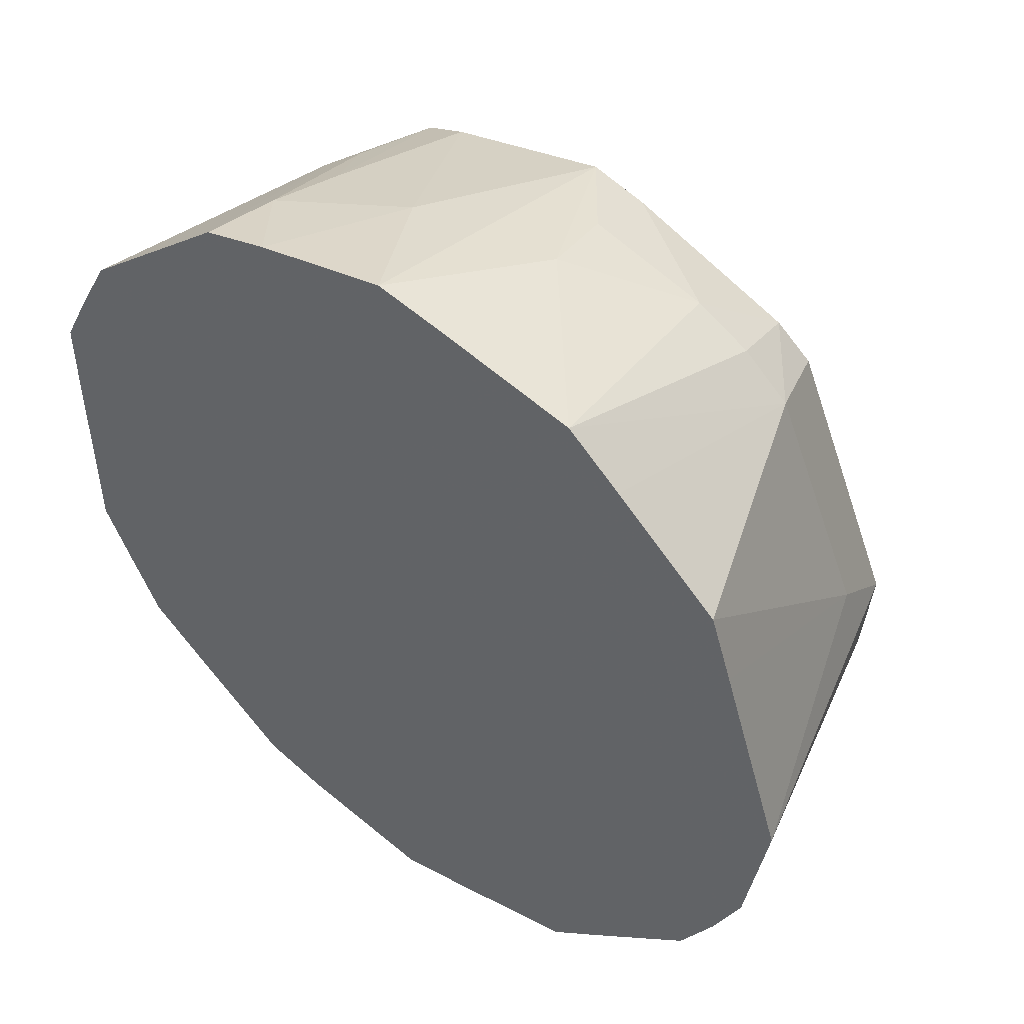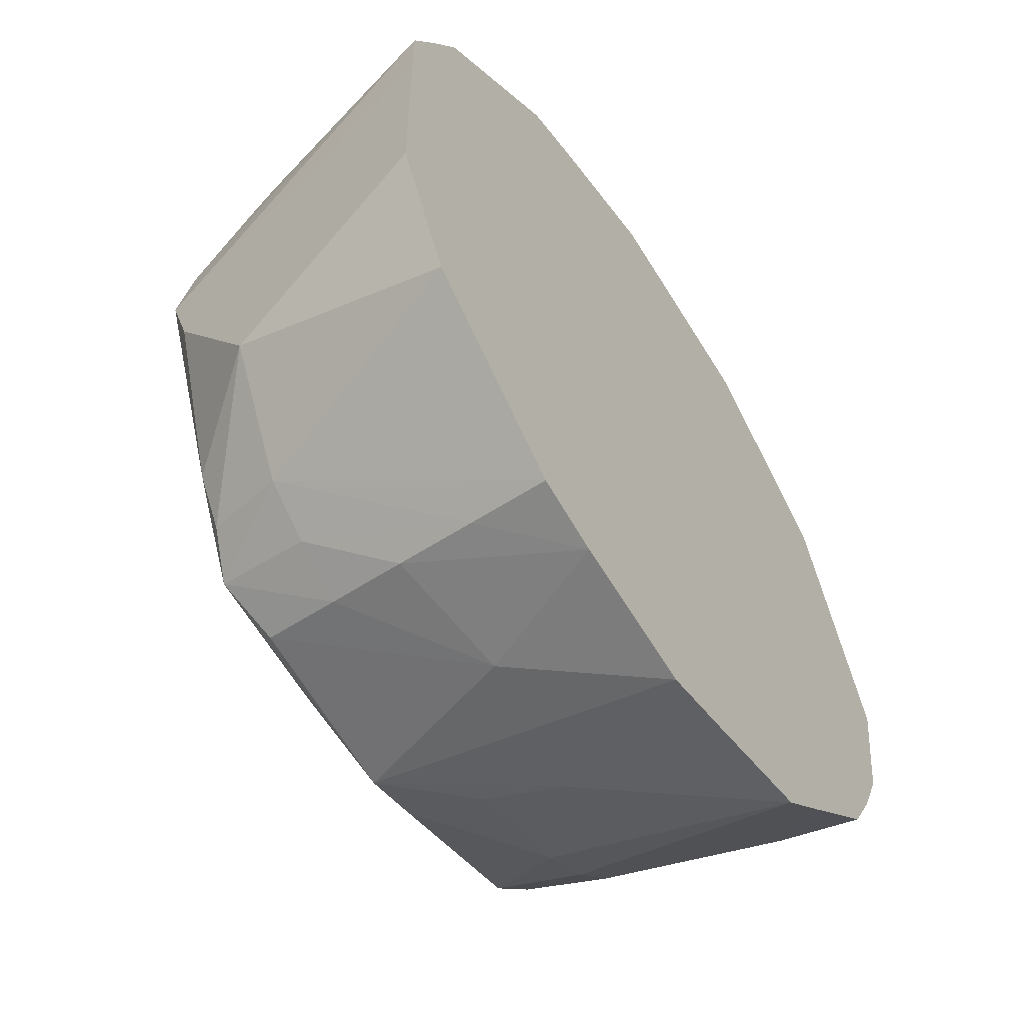
<metadata>
{"format":"obj","ext":"obj","renderer":"f3d","projection":"perspective","resolution":1024,"background":"white","views":[{"elev":48.8,"azim":37.3,"up":"+Y"},{"elev":-58.5,"azim":-56.3,"up":"+Y"}]}
</metadata>
<code>
v -0.1445 -0.04703 0.051
v 0.06917 -0.1366 0.051
v 0.06934 0.1366 0.051
v 0.1242 -0.05887 -0.02467
v 0.1242 -0.01962 -0.04885
v 0.1518 -0.0002052 0.051
v -0.06948 0.1355 0.051
v -0.1231 0.08899 0.051
v -0.1452 0.02274 0.051
v -0.1452 0.02274 0.051
v -0.1231 0.08899 0.051
v -0.1452 0.04687 0.051
v -0.1452 0.04687 0.051
v -0.1255 -0.0002052 -0.05868
v -0.1452 0.02274 0.051
v -0.1452 0.02274 0.051
v -0.1255 -0.0002052 -0.05868
v -0.1445 -0.04703 0.051
v -0.1242 0.05889 -0.02435
v -0.1391 0.04487 0.02358
v -0.1452 0.04687 0.051
v -0.1445 -0.04703 0.051
v -0.06913 -0.1352 0.051
v 0.02299 -0.1475 0.051
v 0.02299 -0.1475 0.051
v -0.06913 -0.1352 0.051
v -0.0003448 -0.1526 0.051
v 0.02485 -0.09813 -0.06869
v 0.07453 -0.05887 -0.06869
v 0.07453 -0.09813 -0.06192
v 0.07453 0.01964 -0.06869
v -0.02483 0.09814 -0.06869
v 0.07453 0.05889 -0.06869
v 0.07453 -0.05887 -0.06869
v -0.02483 0.09814 -0.06869
v 0.07453 0.01964 -0.06869
v 0.07453 0.05889 -0.06869
v 0.1228 -0.0002052 -0.05868
v 0.07453 0.01964 -0.06869
v 0.07453 0.01964 -0.06869
v 0.1228 -0.0002052 -0.05868
v 0.07453 -0.05887 -0.06869
v 0.02485 0.09814 -0.06868
v -0.02483 0.09814 -0.06869
v -0.0003448 0.1229 -0.05868
v 0.07453 0.05889 -0.06869
v -0.02483 0.09814 -0.06869
v 0.02485 0.09814 -0.06868
v -0.09426 0.09371 -0.03126
v -0.06948 0.1355 0.051
v -0.067 0.1306 0.02358
v -0.09426 0.09371 -0.03126
v -0.1231 0.08899 0.051
v -0.06948 0.1355 0.051
v -0.0003448 0.1229 -0.05868
v -0.05616 0.1093 -0.05868
v -0.02483 0.1374 0.005178
v 0.1518 -0.0002052 0.051
v 0.06934 0.1366 0.051
v 0.1441 -0.04715 0.051
v 0.06934 0.1366 0.051
v 0.1226 -0.0895 0.051
v 0.1441 -0.04715 0.051
v 0.1441 -0.04715 0.051
v 0.1242 -0.05887 -0.02467
v 0.1518 -0.0002052 0.051
v 0.0873 -0.1208 0.051
v 0.06934 0.1366 0.051
v 0.06917 -0.1366 0.051
v 0.0873 -0.1208 0.051
v 0.1226 -0.0895 0.051
v 0.06934 0.1366 0.051
v -0.06948 0.1355 0.051
v -0.1452 0.02274 0.051
v 0.02304 0.1475 0.051
v -0.1452 0.04687 0.051
v -0.1391 0.04487 0.02358
v -0.1242 0.01964 -0.05419
v -0.1242 0.01964 -0.05419
v -0.1255 -0.0002052 -0.05868
v -0.1452 0.04687 0.051
v -0.1003 0.07241 -0.05868
v -0.1255 -0.0002052 -0.05868
v -0.1242 0.01964 -0.05419
v -0.1242 0.01964 -0.05419
v -0.1242 0.05889 -0.02435
v -0.1003 0.07241 -0.05868
v -0.1452 0.04687 0.051
v -0.1231 0.08899 0.051
v -0.1345 0.06813 0.051
v -0.1345 0.06813 0.051
v -0.1242 0.05889 -0.02435
v -0.1452 0.04687 0.051
v -0.1231 0.08899 0.051
v -0.1242 0.05889 -0.02435
v -0.1345 0.06813 0.051
v -0.1445 -0.04703 0.051
v -0.1235 -0.0897 0.051
v -0.1053 -0.1051 0.051
v 0.01837 -0.1184 -0.05868
v 0.02485 -0.09813 -0.06869
v 0.07453 -0.09813 -0.06192
v -0.0003448 -0.1231 -0.05868
v 0.02485 -0.09813 -0.06869
v 0.01837 -0.1184 -0.05868
v -0.0003448 -0.1231 -0.05868
v 0.01837 -0.1184 -0.05868
v 0.02007 -0.1291 -0.03126
v 0.07453 0.05889 -0.06869
v 0.02485 0.09814 -0.06868
v 0.08575 0.08589 -0.05868
v -0.0003448 0.1229 -0.05868
v -0.02483 0.1374 0.005178
v -0.0003448 0.1304 -0.03126
v -0.02483 0.1374 0.005178
v -0.0003448 0.1525 0.051
v -0.0003448 0.1304 -0.03126
v 0.09376 -0.09431 -0.03126
v 0.0779 -0.1079 -0.03126
v 0.07453 -0.09813 -0.06192
v 0.07453 -0.09813 -0.06192
v 0.08755 -0.0881 -0.05868
v 0.09376 -0.09431 -0.03126
v 0.06917 -0.1366 0.051
v 0.0779 -0.1079 -0.03126
v 0.09376 -0.09431 -0.03126
v 0.09376 -0.09431 -0.03126
v 0.0873 -0.1208 0.051
v 0.06917 -0.1366 0.051
v -0.02483 -0.09813 -0.06869
v 0.02485 -0.09813 -0.06869
v -0.0003448 -0.1231 -0.05868
v -0.07451 -0.05887 -0.06869
v -0.02483 -0.05887 -0.06869
v -0.02483 -0.09813 -0.06869
v 0.07453 -0.05887 -0.06869
v 0.02485 -0.09813 -0.06869
v -0.02483 -0.09813 -0.06869
v -0.02483 -0.09813 -0.06869
v -0.02483 -0.05887 -0.06869
v 0.07453 -0.05887 -0.06869
v 0.07453 -0.05887 -0.06869
v 0.1228 -0.0002052 -0.05868
v 0.1105 -0.05669 -0.05868
v 0.07453 -0.09813 -0.06192
v 0.07453 -0.05887 -0.06869
v 0.1105 -0.05669 -0.05868
v 0.1105 -0.05669 -0.05868
v 0.08755 -0.0881 -0.05868
v 0.07453 -0.09813 -0.06192
v 0.1105 -0.05669 -0.05868
v 0.1228 -0.0002052 -0.05868
v 0.1242 -0.01962 -0.04885
v 0.1242 -0.01962 -0.04885
v 0.1242 -0.05887 -0.02467
v 0.1105 -0.05669 -0.05868
v 0.1301 -0.0002052 -0.03126
v 0.1242 0.01964 -0.03357
v 0.1518 -0.0002052 0.051
v 0.1301 -0.0002052 -0.03126
v 0.1228 -0.0002052 -0.05868
v 0.1242 0.01964 -0.03357
v 0.1518 -0.0002052 0.051
v 0.1242 -0.01962 -0.04885
v 0.1301 -0.0002052 -0.03126
v 0.1242 -0.01962 -0.04885
v 0.1228 -0.0002052 -0.05868
v 0.1301 -0.0002052 -0.03126
v -0.07451 0.09814 -0.06448
v -0.1255 -0.0002052 -0.05868
v -0.1003 0.07241 -0.05868
v -0.07451 0.09814 -0.06448
v -0.07451 0.05889 -0.06869
v -0.1255 -0.0002052 -0.05868
v -0.02483 0.09814 -0.06869
v -0.07451 0.05889 -0.06869
v -0.07451 0.09814 -0.06448
v -0.0003448 0.1229 -0.05868
v -0.02483 0.09814 -0.06869
v -0.07451 0.09814 -0.06448
v -0.07451 0.09814 -0.06448
v -0.05616 0.1093 -0.05868
v -0.0003448 0.1229 -0.05868
v -0.02483 -0.01962 -0.06869
v -0.02483 0.09814 -0.06869
v 0.07453 -0.05887 -0.06869
v 0.07453 -0.05887 -0.06869
v -0.02483 -0.05887 -0.06869
v -0.02483 -0.01962 -0.06869
v -0.1186 0.08571 0.02358
v -0.1242 0.05889 -0.02435
v -0.1231 0.08899 0.051
v -0.1231 0.08899 0.051
v -0.09426 0.09371 -0.03126
v -0.1186 0.08571 0.02358
v 0.1342 -0.06877 0.051
v 0.1226 -0.0895 0.051
v 0.1242 -0.05887 -0.02467
v 0.1242 -0.05887 -0.02467
v 0.1441 -0.04715 0.051
v 0.1342 -0.06877 0.051
v 0.1342 -0.06877 0.051
v 0.1441 -0.04715 0.051
v 0.1226 -0.0895 0.051
v -0.06948 0.1355 0.051
v 0.02304 0.1475 0.051
v -0.04656 0.142 0.051
v -0.04656 0.142 0.051
v 0.02304 0.1475 0.051
v -0.0003448 0.1525 0.051
v -0.04656 0.142 0.051
v -0.0003448 0.1525 0.051
v -0.02483 0.1374 0.005178
v -0.067 0.1306 0.02358
v -0.06948 0.1355 0.051
v -0.04656 0.142 0.051
v -0.04656 0.142 0.051
v -0.02483 0.1374 0.005178
v -0.067 0.1306 0.02358
v -0.1445 -0.04703 0.051
v -0.1255 -0.0002052 -0.05868
v -0.1242 -0.01962 -0.05313
v -0.1242 -0.01962 -0.05313
v -0.1242 -0.05887 -0.02563
v -0.1445 -0.04703 0.051
v -0.1341 -0.06837 0.051
v -0.1235 -0.0897 0.051
v -0.1445 -0.04703 0.051
v -0.1445 -0.04703 0.051
v -0.1242 -0.05887 -0.02563
v -0.1341 -0.06837 0.051
v -0.1341 -0.06837 0.051
v -0.1242 -0.05887 -0.02563
v -0.1235 -0.0897 0.051
v -0.1235 -0.0897 0.051
v -0.1242 -0.05887 -0.02563
v -0.09448 -0.09434 -0.03126
v -0.09448 -0.09434 -0.03126
v -0.1053 -0.1051 0.051
v -0.1235 -0.0897 0.051
v -0.1391 0.04487 0.02358
v -0.1242 0.05889 -0.02435
v -0.1263 0.04072 -0.03126
v -0.1263 0.04072 -0.03126
v -0.1242 0.01964 -0.05419
v -0.1391 0.04487 0.02358
v -0.1242 0.05889 -0.02435
v -0.1242 0.01964 -0.05419
v -0.1263 0.04072 -0.03126
v -0.07805 -0.1072 -0.03126
v -0.0605 -0.1183 -0.03126
v -0.06403 -0.1252 -0.003844
v 0.04577 -0.1421 0.051
v 0.06917 -0.1366 0.051
v -0.1445 -0.04703 0.051
v -0.1445 -0.04703 0.051
v 0.02299 -0.1475 0.051
v 0.04577 -0.1421 0.051
v 0.06917 -0.1366 0.051
v 0.04577 -0.1421 0.051
v 0.02485 -0.1374 -0.003201
v 0.02485 -0.1374 -0.003201
v 0.04577 -0.1421 0.051
v 0.02299 -0.1475 0.051
v 0.02485 -0.1374 -0.003201
v 0.02299 -0.1475 0.051
v -0.0003448 -0.1526 0.051
v -0.0003448 -0.1526 0.051
v -0.0003448 -0.1305 -0.03126
v 0.02485 -0.1374 -0.003201
v -0.0003448 -0.1231 -0.05868
v 0.02007 -0.1291 -0.03126
v 0.02485 -0.1374 -0.003201
v 0.02485 -0.1374 -0.003201
v -0.0003448 -0.1305 -0.03126
v -0.0003448 -0.1231 -0.05868
v 0.08749 0.1207 0.051
v 0.06934 0.1366 0.051
v 0.1228 0.08926 0.051
v 0.115 0.01806 -0.05868
v 0.1228 -0.0002052 -0.05868
v 0.07453 0.05889 -0.06869
v 0.07453 0.05889 -0.06869
v 0.08575 0.08589 -0.05868
v 0.115 0.01806 -0.05868
v 0.06967 0.09616 -0.05868
v 0.08575 0.08589 -0.05868
v 0.02485 0.09814 -0.06868
v 0.07808 0.1077 -0.03126
v 0.05969 0.1176 -0.03126
v 0.06934 0.1366 0.051
v 0.02485 0.1374 -0.003018
v -0.0003448 0.1304 -0.03126
v -0.0003448 0.1525 0.051
v -0.0003448 0.1525 0.051
v 0.02304 0.1475 0.051
v 0.02485 0.1374 -0.003018
v -0.0003448 0.1229 -0.05868
v -0.0003448 0.1304 -0.03126
v 0.02485 0.1374 -0.003018
v 0.02304 0.1475 0.051
v 0.04589 0.1421 0.051
v 0.02485 0.1374 -0.003018
v 0.02485 0.1374 -0.003018
v 0.04589 0.1421 0.051
v 0.06934 0.1366 0.051
v 0.06934 0.1366 0.051
v 0.05969 0.1176 -0.03126
v 0.02485 0.1374 -0.003018
v 0.1226 -0.0895 0.051
v 0.0873 -0.1208 0.051
v 0.1184 -0.08647 0.02358
v 0.0873 -0.1208 0.051
v 0.09376 -0.09431 -0.03126
v 0.1184 -0.08647 0.02358
v 0.1242 -0.05887 -0.02467
v 0.1226 -0.0895 0.051
v 0.1184 -0.08647 0.02358
v -0.1003 0.07241 -0.05868
v -0.09426 0.09371 -0.03126
v -0.0874 0.08685 -0.05868
v -0.0874 0.08685 -0.05868
v -0.07451 0.09814 -0.06448
v -0.1003 0.07241 -0.05868
v -0.09426 0.09371 -0.03126
v -0.07451 0.09814 -0.06448
v -0.0874 0.08685 -0.05868
v -0.05616 0.1093 -0.05868
v -0.07451 0.09814 -0.06448
v -0.06357 0.1239 -0.003844
v -0.06357 0.1239 -0.003844
v -0.02483 0.1374 0.005178
v -0.05616 0.1093 -0.05868
v -0.067 0.1306 0.02358
v -0.02483 0.1374 0.005178
v -0.06357 0.1239 -0.003844
v -0.07821 0.107 -0.03126
v -0.09426 0.09371 -0.03126
v -0.067 0.1306 0.02358
v -0.07821 0.107 -0.03126
v -0.07451 0.09814 -0.06448
v -0.09426 0.09371 -0.03126
v -0.067 0.1306 0.02358
v -0.06357 0.1239 -0.003844
v -0.07821 0.107 -0.03126
v -0.07821 0.107 -0.03126
v -0.06357 0.1239 -0.003844
v -0.07451 0.09814 -0.06448
v -0.1255 -0.0002052 -0.05868
v -0.07451 0.05889 -0.06869
v -0.07451 0.01964 -0.06869
v -0.07451 0.01964 -0.06869
v -0.07451 0.05889 -0.06869
v -0.02483 0.09814 -0.06869
v -0.1242 0.05889 -0.02435
v -0.1186 0.08571 0.02358
v -0.1075 0.07768 -0.03126
v -0.1075 0.07768 -0.03126
v -0.1186 0.08571 0.02358
v -0.09426 0.09371 -0.03126
v -0.1003 0.07241 -0.05868
v -0.1242 0.05889 -0.02435
v -0.1075 0.07768 -0.03126
v -0.1075 0.07768 -0.03126
v -0.09426 0.09371 -0.03126
v -0.1003 0.07241 -0.05868
v -0.1242 -0.05887 -0.02563
v -0.1242 -0.01962 -0.05313
v -0.09807 -0.07121 -0.05868
v -0.09807 -0.07121 -0.05868
v -0.1242 -0.01962 -0.05313
v -0.1255 -0.0002052 -0.05868
v -0.07805 -0.1072 -0.03126
v -0.09448 -0.09434 -0.03126
v -0.07451 -0.09813 -0.06457
v -0.07451 -0.09813 -0.06457
v -0.0605 -0.1183 -0.03126
v -0.07805 -0.1072 -0.03126
v -0.05658 -0.1106 -0.05868
v -0.0605 -0.1183 -0.03126
v -0.07451 -0.09813 -0.06457
v -0.07451 -0.05887 -0.06869
v -0.02483 -0.09813 -0.06869
v -0.07451 -0.09813 -0.06457
v -0.07451 -0.09813 -0.06457
v -0.1255 -0.0002052 -0.05868
v -0.07451 -0.05887 -0.06869
v -0.07451 -0.09813 -0.06457
v -0.09807 -0.07121 -0.05868
v -0.1255 -0.0002052 -0.05868
v -0.0003448 -0.1231 -0.05868
v -0.05658 -0.1106 -0.05868
v -0.07451 -0.09813 -0.06457
v -0.07451 -0.09813 -0.06457
v -0.02483 -0.09813 -0.06869
v -0.0003448 -0.1231 -0.05868
v -0.08739 -0.12 0.051
v -0.09448 -0.09434 -0.03126
v -0.06913 -0.1352 0.051
v -0.1053 -0.1051 0.051
v -0.09448 -0.09434 -0.03126
v -0.08739 -0.12 0.051
v -0.08739 -0.12 0.051
v -0.06913 -0.1352 0.051
v -0.1445 -0.04703 0.051
v -0.1445 -0.04703 0.051
v -0.1053 -0.1051 0.051
v -0.08739 -0.12 0.051
v -0.0003448 -0.1526 0.051
v -0.06913 -0.1352 0.051
v -0.04656 -0.1425 0.051
v 0.05953 -0.1177 -0.03126
v 0.02485 -0.1374 -0.003201
v 0.02007 -0.1291 -0.03126
v 0.05953 -0.1177 -0.03126
v 0.02007 -0.1291 -0.03126
v 0.01837 -0.1184 -0.05868
v 0.05953 -0.1177 -0.03126
v 0.01837 -0.1184 -0.05868
v 0.07453 -0.09813 -0.06192
v 0.06917 -0.1366 0.051
v 0.02485 -0.1374 -0.003201
v 0.05953 -0.1177 -0.03126
v 0.07453 -0.09813 -0.06192
v 0.0779 -0.1079 -0.03126
v 0.05953 -0.1177 -0.03126
v 0.05953 -0.1177 -0.03126
v 0.0779 -0.1079 -0.03126
v 0.06917 -0.1366 0.051
v 0.1518 -0.0002052 0.051
v 0.1242 0.01964 -0.03357
v 0.1303 0.06636 0.051
v 0.1242 0.01964 -0.03357
v 0.1228 0.08926 0.051
v 0.1303 0.06636 0.051
v 0.1303 0.06636 0.051
v 0.06934 0.1366 0.051
v 0.1518 -0.0002052 0.051
v 0.1303 0.06636 0.051
v 0.1228 0.08926 0.051
v 0.06934 0.1366 0.051
v 0.09398 0.09411 -0.03126
v 0.115 0.01806 -0.05868
v 0.08575 0.08589 -0.05868
v 0.09398 0.09411 -0.03126
v 0.1228 0.08926 0.051
v 0.1242 0.01964 -0.03357
v 0.1242 0.01964 -0.03357
v 0.1228 -0.0002052 -0.05868
v 0.09398 0.09411 -0.03126
v 0.1228 -0.0002052 -0.05868
v 0.115 0.01806 -0.05868
v 0.09398 0.09411 -0.03126
v 0.08749 0.1207 0.051
v 0.1228 0.08926 0.051
v 0.09398 0.09411 -0.03126
v 0.09398 0.09411 -0.03126
v 0.07808 0.1077 -0.03126
v 0.06934 0.1366 0.051
v 0.09398 0.09411 -0.03126
v 0.06934 0.1366 0.051
v 0.08749 0.1207 0.051
v 0.01833 0.1177 -0.05868
v 0.02485 0.09814 -0.06868
v -0.0003448 0.1229 -0.05868
v 0.05969 0.1176 -0.03126
v 0.07808 0.1077 -0.03126
v 0.07453 0.09814 -0.05658
v 0.07453 0.09814 -0.05658
v 0.01833 0.1177 -0.05868
v 0.05969 0.1176 -0.03126
v 0.08575 0.08589 -0.05868
v 0.06967 0.09616 -0.05868
v 0.07453 0.09814 -0.05658
v 0.07453 0.09814 -0.05658
v 0.06967 0.09616 -0.05868
v 0.02485 0.09814 -0.06868
v 0.02485 0.09814 -0.06868
v 0.01833 0.1177 -0.05868
v 0.07453 0.09814 -0.05658
v 0.07453 0.09814 -0.05658
v 0.09398 0.09411 -0.03126
v 0.08575 0.08589 -0.05868
v 0.07808 0.1077 -0.03126
v 0.09398 0.09411 -0.03126
v 0.07453 0.09814 -0.05658
v -0.0003448 0.1229 -0.05868
v 0.02485 0.1374 -0.003018
v 0.02013 0.129 -0.03126
v 0.02013 0.129 -0.03126
v 0.02485 0.1374 -0.003018
v 0.05969 0.1176 -0.03126
v 0.02013 0.129 -0.03126
v 0.01833 0.1177 -0.05868
v -0.0003448 0.1229 -0.05868
v 0.05969 0.1176 -0.03126
v 0.01833 0.1177 -0.05868
v 0.02013 0.129 -0.03126
v 0.1242 -0.05887 -0.02467
v 0.1184 -0.08647 0.02358
v 0.1072 -0.07832 -0.03126
v 0.1072 -0.07832 -0.03126
v 0.1184 -0.08647 0.02358
v 0.09376 -0.09431 -0.03126
v 0.1072 -0.07832 -0.03126
v 0.09376 -0.09431 -0.03126
v 0.08755 -0.0881 -0.05868
v 0.1072 -0.07832 -0.03126
v 0.1105 -0.05669 -0.05868
v 0.1242 -0.05887 -0.02467
v 0.08755 -0.0881 -0.05868
v 0.1105 -0.05669 -0.05868
v 0.1072 -0.07832 -0.03126
v -0.07451 -0.05887 -0.06869
v -0.1255 -0.0002052 -0.05868
v -0.07451 -0.01962 -0.06869
v -0.1255 -0.0002052 -0.05868
v -0.07451 0.01964 -0.06869
v -0.07451 -0.01962 -0.06869
v -0.08794 -0.0878 -0.05868
v -0.09448 -0.09434 -0.03126
v -0.1242 -0.05887 -0.02563
v -0.1242 -0.05887 -0.02563
v -0.09807 -0.07121 -0.05868
v -0.08794 -0.0878 -0.05868
v -0.08794 -0.0878 -0.05868
v -0.07451 -0.09813 -0.06457
v -0.09448 -0.09434 -0.03126
v -0.09807 -0.07121 -0.05868
v -0.07451 -0.09813 -0.06457
v -0.08794 -0.0878 -0.05868
v -0.06665 -0.1303 0.02358
v -0.04656 -0.1425 0.051
v -0.06913 -0.1352 0.051
v -0.06403 -0.1252 -0.003844
v -0.04656 -0.1425 0.051
v -0.06665 -0.1303 0.02358
v -0.06913 -0.1352 0.051
v -0.09448 -0.09434 -0.03126
v -0.06665 -0.1303 0.02358
v -0.06665 -0.1303 0.02358
v -0.09448 -0.09434 -0.03126
v -0.07805 -0.1072 -0.03126
v -0.07805 -0.1072 -0.03126
v -0.06403 -0.1252 -0.003844
v -0.06665 -0.1303 0.02358
v -0.0003448 -0.1526 0.051
v -0.04656 -0.1425 0.051
v -0.02483 -0.1374 0.003634
v -0.02483 -0.1374 0.003634
v -0.04656 -0.1425 0.051
v -0.06403 -0.1252 -0.003844
v -0.02483 -0.1374 0.003634
v -0.0003448 -0.1305 -0.03126
v -0.0003448 -0.1526 0.051
v -0.0003448 -0.1231 -0.05868
v -0.0003448 -0.1305 -0.03126
v -0.02483 -0.1374 0.003634
v -0.02483 -0.1374 0.003634
v -0.06403 -0.1252 -0.003844
v -0.0605 -0.1183 -0.03126
v -0.02483 -0.1374 0.003634
v -0.05658 -0.1106 -0.05868
v -0.0003448 -0.1231 -0.05868
v -0.02483 -0.1374 0.003634
v -0.0605 -0.1183 -0.03126
v -0.05658 -0.1106 -0.05868
v 0.04589 0.1421 0.051
v -0.1452 0.02274 0.051
v -0.1445 -0.04703 0.051
v -0.1445 -0.04703 0.051
v 0.06934 0.1366 0.051
v 0.04589 0.1421 0.051
v 0.04589 0.1421 0.051
v 0.02304 0.1475 0.051
v -0.1452 0.02274 0.051
v -0.07451 -0.01962 -0.06869
v -0.02483 -0.01962 -0.06869
v -0.02483 -0.05887 -0.06869
v -0.07451 -0.01962 -0.06869
v -0.02483 -0.05887 -0.06869
v -0.07451 -0.05887 -0.06869
v -0.02483 0.09814 -0.06869
v -0.02483 -0.01962 -0.06869
v -0.07451 -0.01962 -0.06869
v -0.07451 -0.01962 -0.06869
v -0.07451 0.01964 -0.06869
v -0.02483 0.09814 -0.06869
f 1 2 3
f 4 5 6
f 7 8 9
f 10 11 12
f 13 14 15
f 16 17 18
f 19 20 21
f 22 23 24
f 25 26 27
f 28 29 30
f 31 32 33
f 34 35 36
f 37 38 39
f 40 41 42
f 43 44 45
f 46 47 48
f 49 50 51
f 52 53 54
f 55 56 57
f 58 59 60
f 61 62 63
f 64 65 66
f 67 68 69
f 70 71 72
f 73 74 75
f 76 77 78
f 79 80 81
f 82 83 84
f 85 86 87
f 88 89 90
f 91 92 93
f 94 95 96
f 97 98 99
f 100 101 102
f 103 104 105
f 106 107 108
f 109 110 111
f 112 113 114
f 115 116 117
f 118 119 120
f 121 122 123
f 124 125 126
f 127 128 129
f 130 131 132
f 133 134 135
f 136 137 138
f 139 140 141
f 142 143 144
f 145 146 147
f 148 149 150
f 151 152 153
f 154 155 156
f 157 158 159
f 160 161 162
f 163 164 165
f 166 167 168
f 169 170 171
f 172 173 174
f 175 176 177
f 178 179 180
f 181 182 183
f 184 185 186
f 187 188 189
f 190 191 192
f 193 194 195
f 196 197 198
f 199 200 201
f 202 203 204
f 205 206 207
f 208 209 210
f 211 212 213
f 214 215 216
f 217 218 219
f 220 221 222
f 223 224 225
f 226 227 228
f 229 230 231
f 232 233 234
f 235 236 237
f 238 239 240
f 241 242 243
f 244 245 246
f 247 248 249
f 250 251 252
f 253 254 255
f 256 257 258
f 259 260 261
f 262 263 264
f 265 266 267
f 268 269 270
f 271 272 273
f 274 275 276
f 277 278 279
f 280 281 282
f 283 284 285
f 286 287 288
f 289 290 291
f 292 293 294
f 295 296 297
f 298 299 300
f 301 302 303
f 304 305 306
f 307 308 309
f 310 311 312
f 313 314 315
f 316 317 318
f 319 320 321
f 322 323 324
f 325 326 327
f 328 329 330
f 331 332 333
f 334 335 336
f 337 338 339
f 340 341 342
f 343 344 345
f 346 347 348
f 349 350 351
f 352 353 354
f 355 356 357
f 358 359 360
f 361 362 363
f 364 365 366
f 367 368 369
f 370 371 372
f 373 374 375
f 376 377 378
f 379 380 381
f 382 383 384
f 385 386 387
f 388 389 390
f 391 392 393
f 394 395 396
f 397 398 399
f 400 401 402
f 403 404 405
f 406 407 408
f 409 410 411
f 412 413 414
f 415 416 417
f 418 419 420
f 421 422 423
f 424 425 426
f 427 428 429
f 430 431 432
f 433 434 435
f 436 437 438
f 439 440 441
f 442 443 444
f 445 446 447
f 448 449 450
f 451 452 453
f 454 455 456
f 457 458 459
f 460 461 462
f 463 464 465
f 466 467 468
f 469 470 471
f 472 473 474
f 475 476 477
f 478 479 480
f 481 482 483
f 484 485 486
f 487 488 489
f 490 491 492
f 493 494 495
f 496 497 498
f 499 500 501
f 502 503 504
f 505 506 507
f 508 509 510
f 511 512 513
f 514 515 516
f 517 518 519
f 520 521 522
f 523 524 525
f 526 527 528
f 529 530 531
f 532 533 534
f 535 536 537
f 538 539 540
f 541 542 543
f 544 545 546
f 547 548 549
f 550 551 552
f 553 554 555
f 556 557 558
f 559 560 561
f 562 563 564
f 565 566 567
f 568 569 570
f 571 572 573
f 574 575 576
f 577 578 579
f 580 581 582
f 583 584 585
f 586 587 588

</code>
